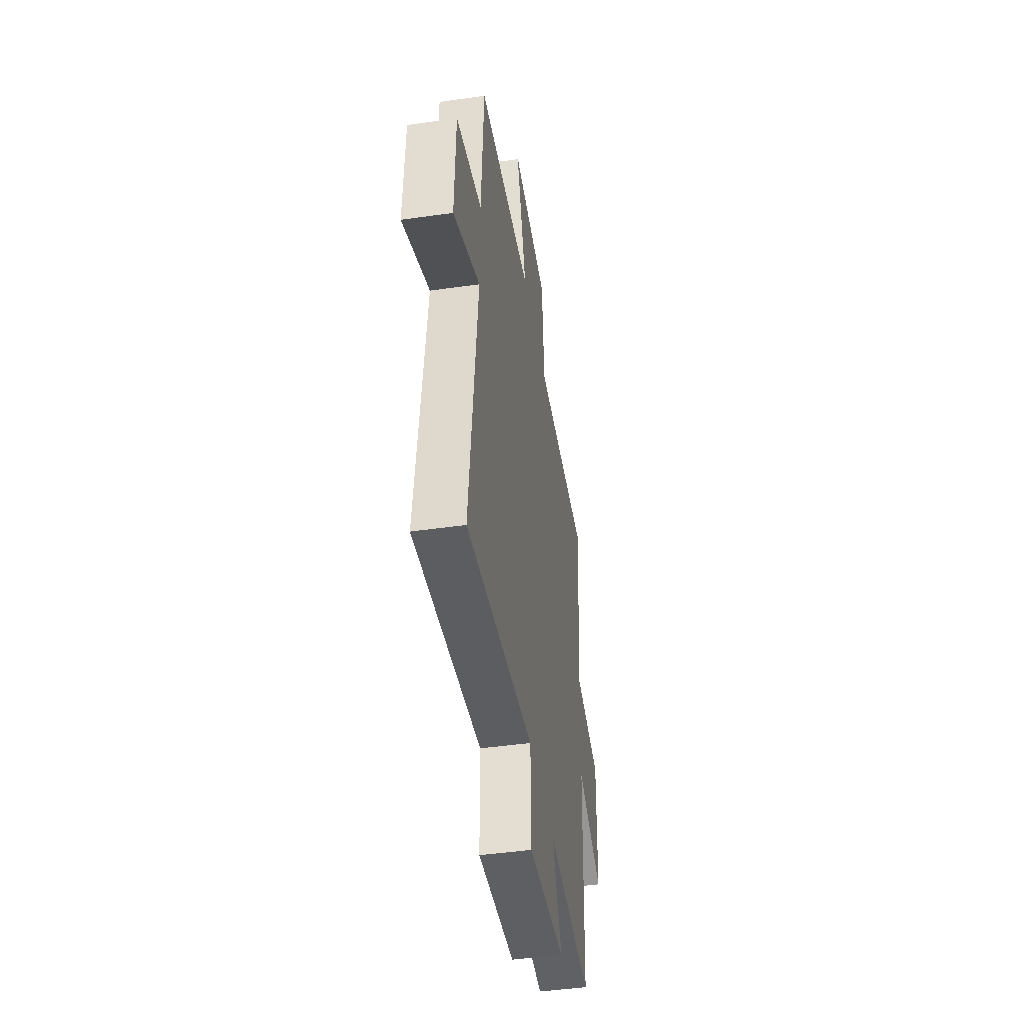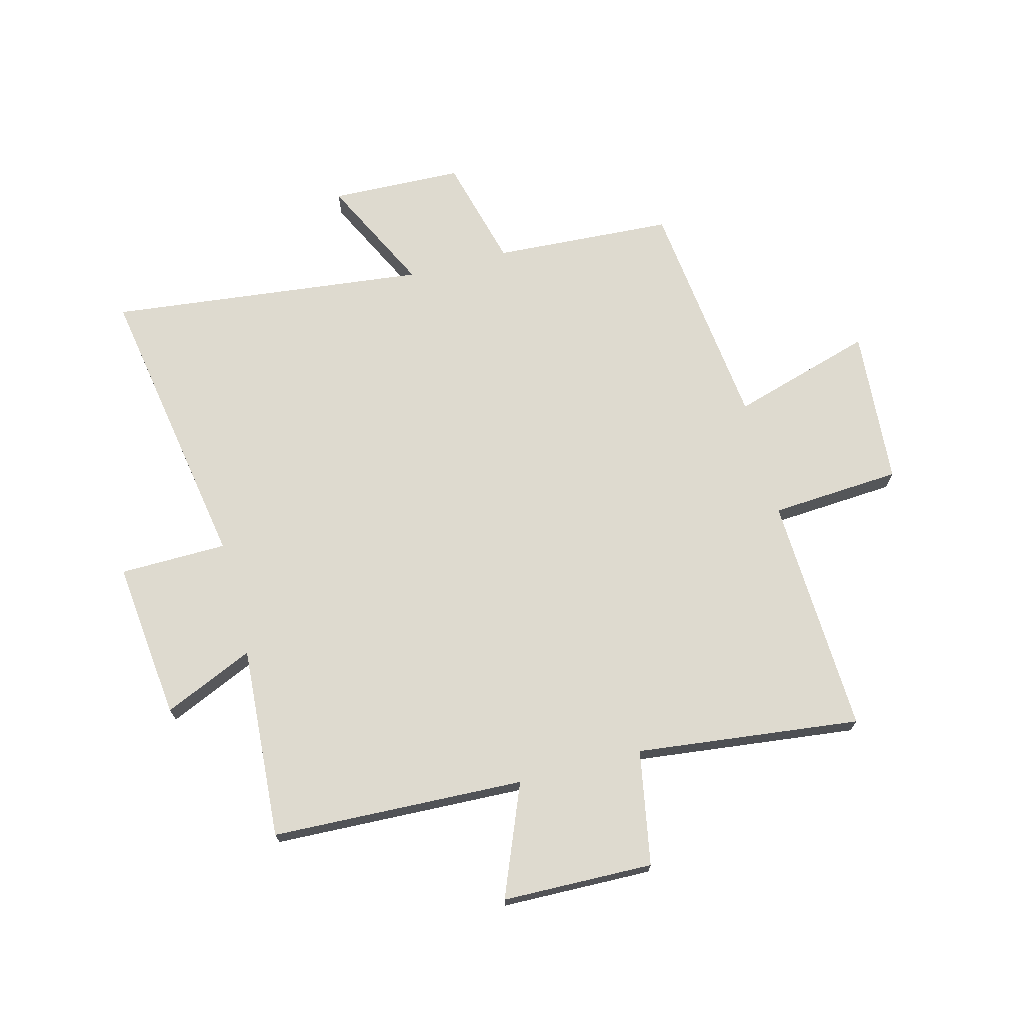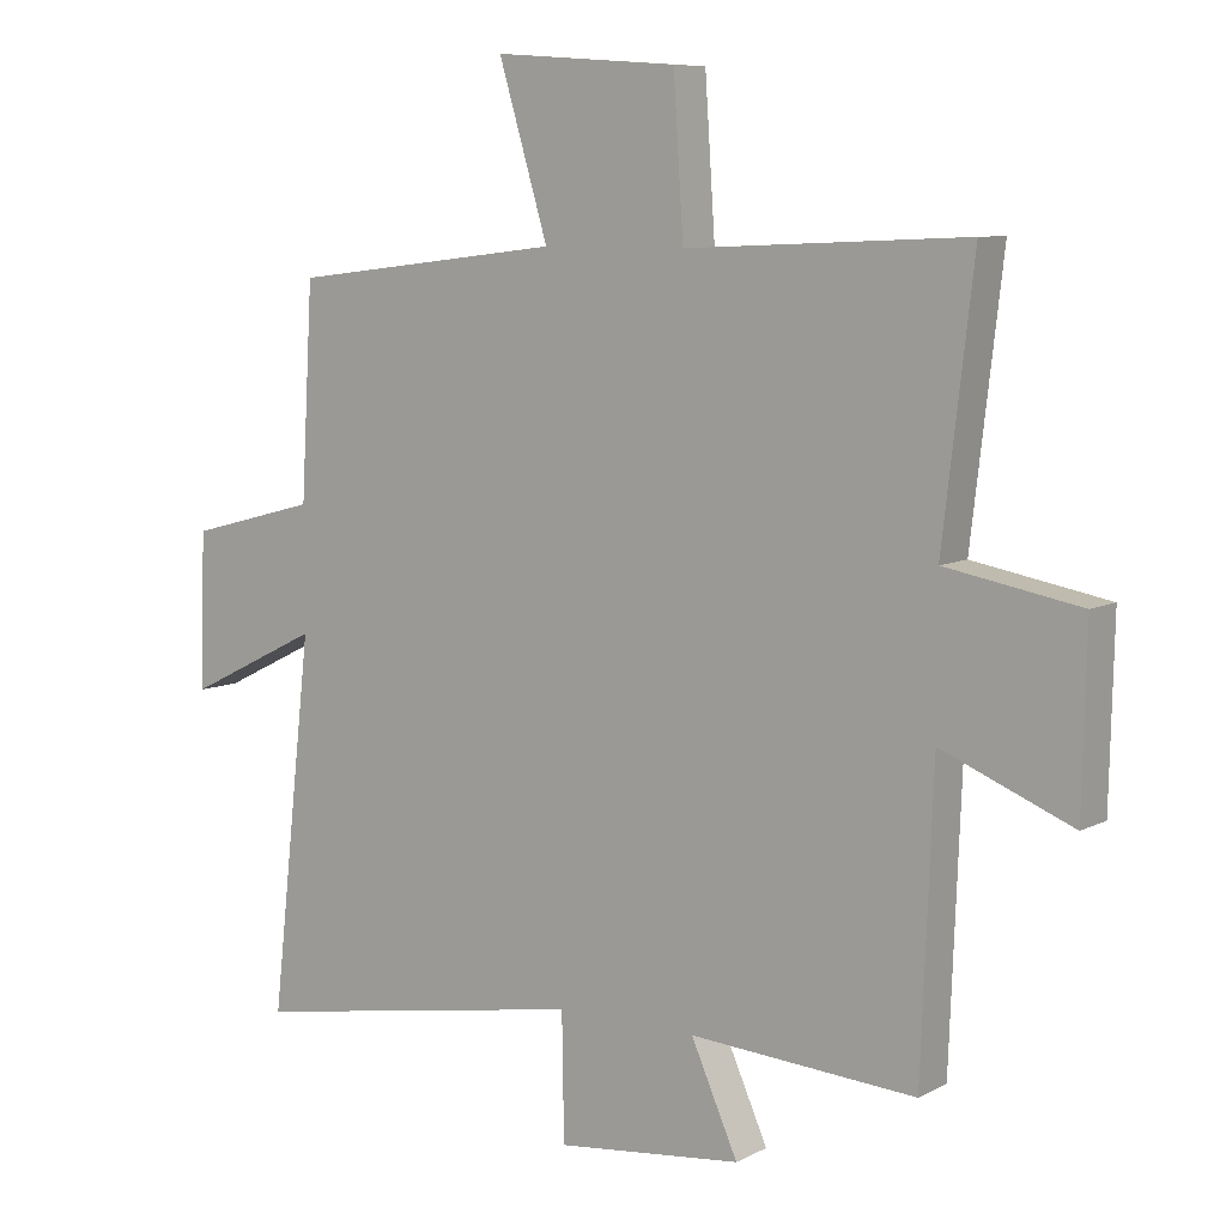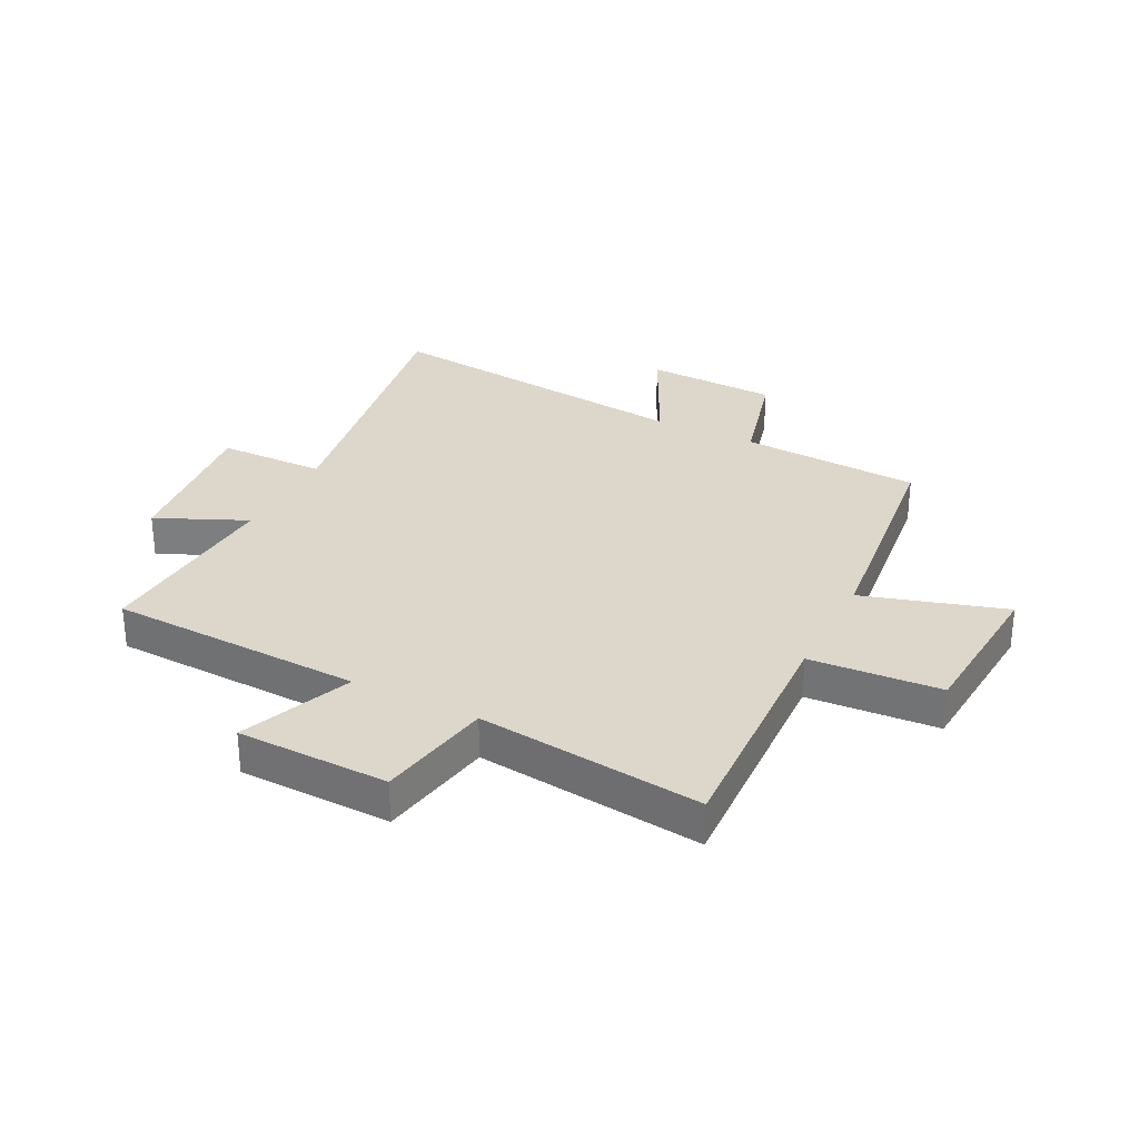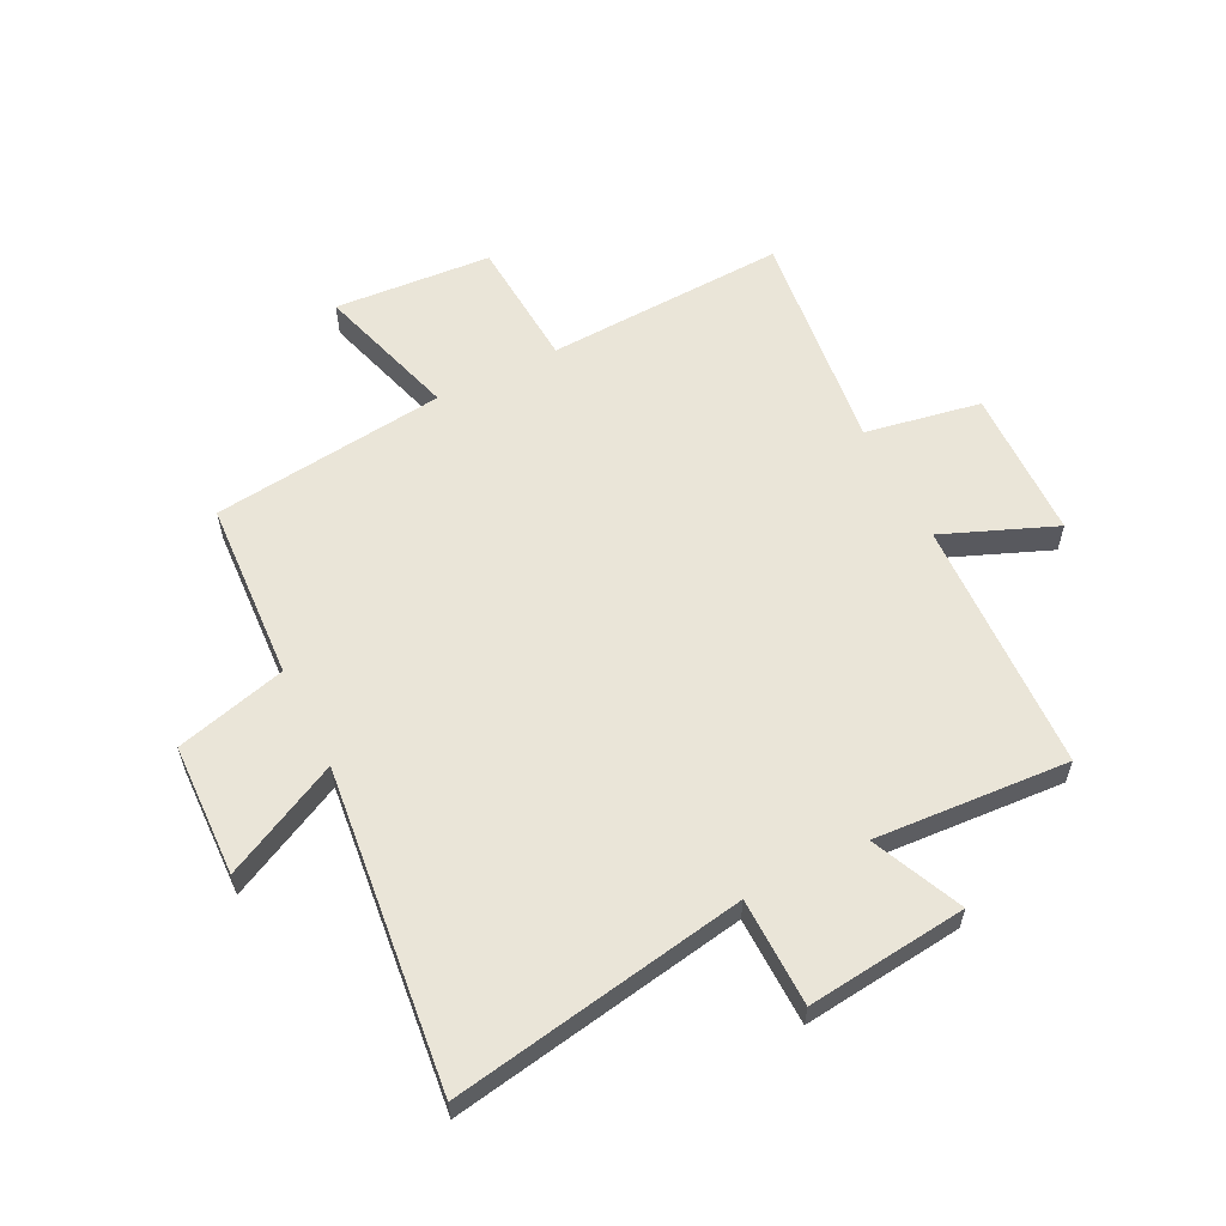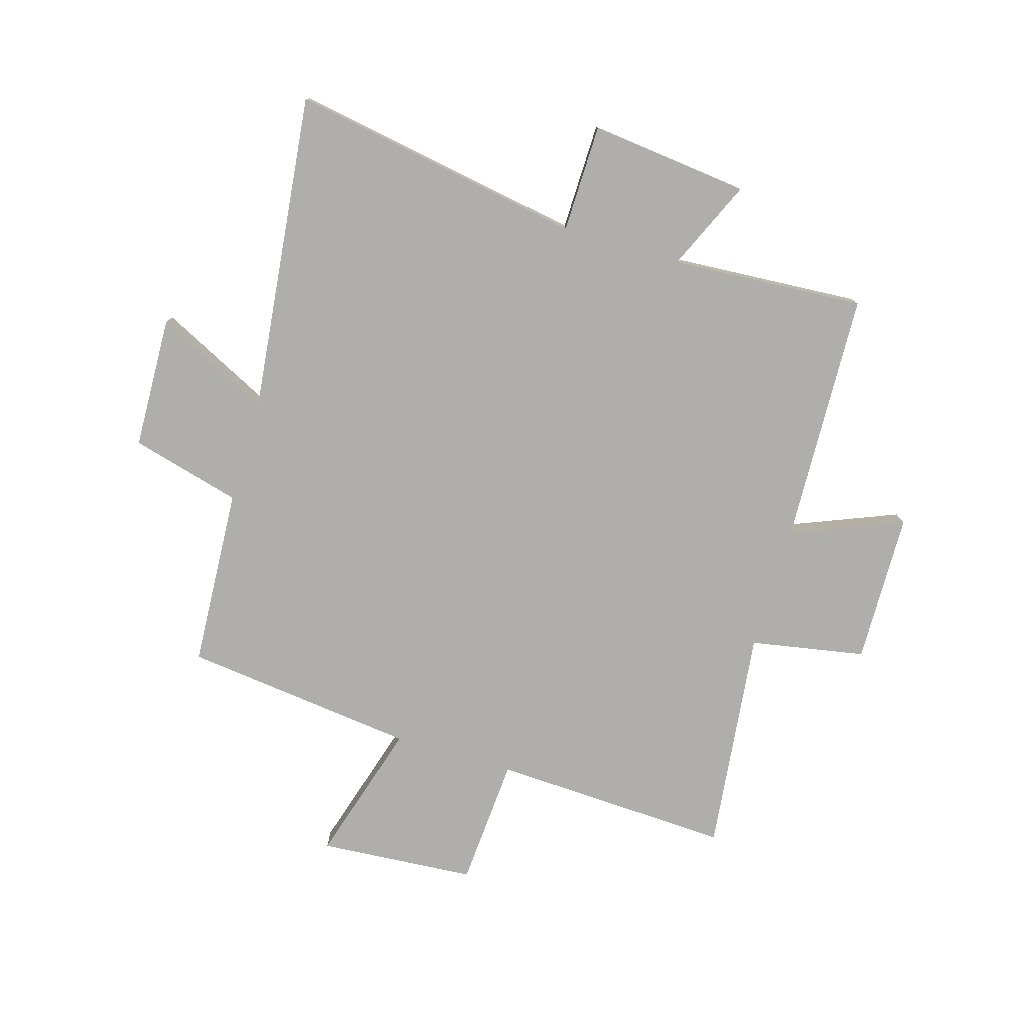
<metadata>
{"format":"obj","ext":"obj","renderer":"f3d","projection":"perspective","resolution":1024,"background":"white","views":[{"elev":-46.6,"azim":99.2,"up":"+Z"},{"elev":71.0,"azim":-104.6,"up":"+Y"},{"elev":8.1,"azim":-144.2,"up":"+Z"},{"elev":30.4,"azim":-63.2,"up":"+Y"},{"elev":58.9,"azim":153.3,"up":"+Y"},{"elev":-77.8,"azim":163.4,"up":"+Y"}]}
</metadata>
<code>
v -0.483 0.07 -0.522
v -0.5 0.07 -0.086
v -0.692 0.07 -0.164
v -0.698 0.07 0.096
v -0.5 0.07 0.132
v -0.545 0.07 0.518
v -0.132 0.07 0.5
v -0.117 0.07 0.724
v 0.153 0.07 0.744
v 0.08 0.07 0.5
v 0.482 0.07 0.453
v 0.5 0.07 0.143
v 0.69 0.07 0.093
v 0.698 0.07 -0.135
v 0.5 0.07 -0.037
v 0.562 0.07 -0.586
v 0.058 0.07 -0.5
v 0.055 0.07 -0.685
v -0.219 0.07 -0.655
v -0.15 0.07 -0.5
v -0.483 0 -0.522
v -0.5 0 -0.086
v -0.692 0 -0.164
v -0.698 0 0.096
v -0.5 0 0.132
v -0.545 0 0.518
v -0.132 0 0.5
v -0.117 0 0.724
v 0.153 0 0.744
v 0.08 0 0.5
v 0.482 0 0.453
v 0.5 0 0.143
v 0.69 0 0.093
v 0.698 0 -0.135
v 0.5 0 -0.037
v 0.562 0 -0.586
v 0.058 0 -0.5
v 0.055 0 -0.685
v -0.219 0 -0.655
v -0.15 0 -0.5
f 17 18 19 20
f 15 16 17
f 15 17 20
f 12 13 14 15
f 20 1 2
f 15 20 2
f 12 15 2
f 11 12 2
f 10 11 2
f 7 8 9 10
f 5 6 7
f 10 2 3
f 7 10 3
f 5 7 3
f 3 4 5
f 40 39 38 37
f 37 36 35
f 40 37 35
f 35 34 33 32
f 22 21 40
f 22 40 35
f 22 35 32
f 22 32 31
f 22 31 30
f 30 29 28 27
f 27 26 25
f 23 22 30
f 23 30 27
f 23 27 25
f 25 24 23
f 1 21 22 2
f 2 22 23 3
f 3 23 24 4
f 4 24 25 5
f 5 25 26 6
f 6 26 27 7
f 7 27 28 8
f 8 28 29 9
f 9 29 30 10
f 10 30 31 11
f 11 31 32 12
f 12 32 33 13
f 13 33 34 14
f 14 34 35 15
f 15 35 36 16
f 16 36 37 17
f 17 37 38 18
f 18 38 39 19
f 19 39 40 20
f 20 40 21 1

</code>
